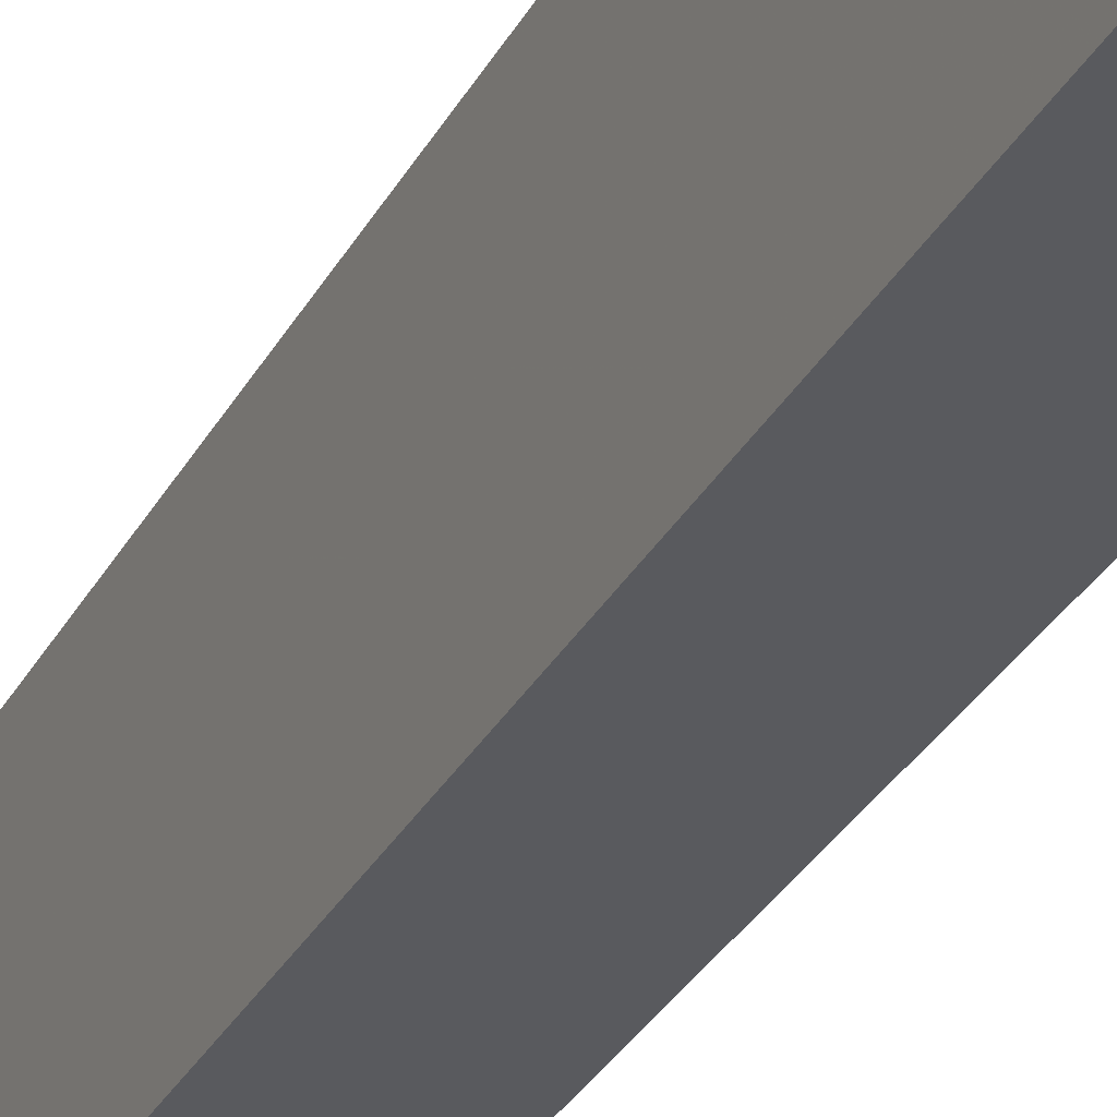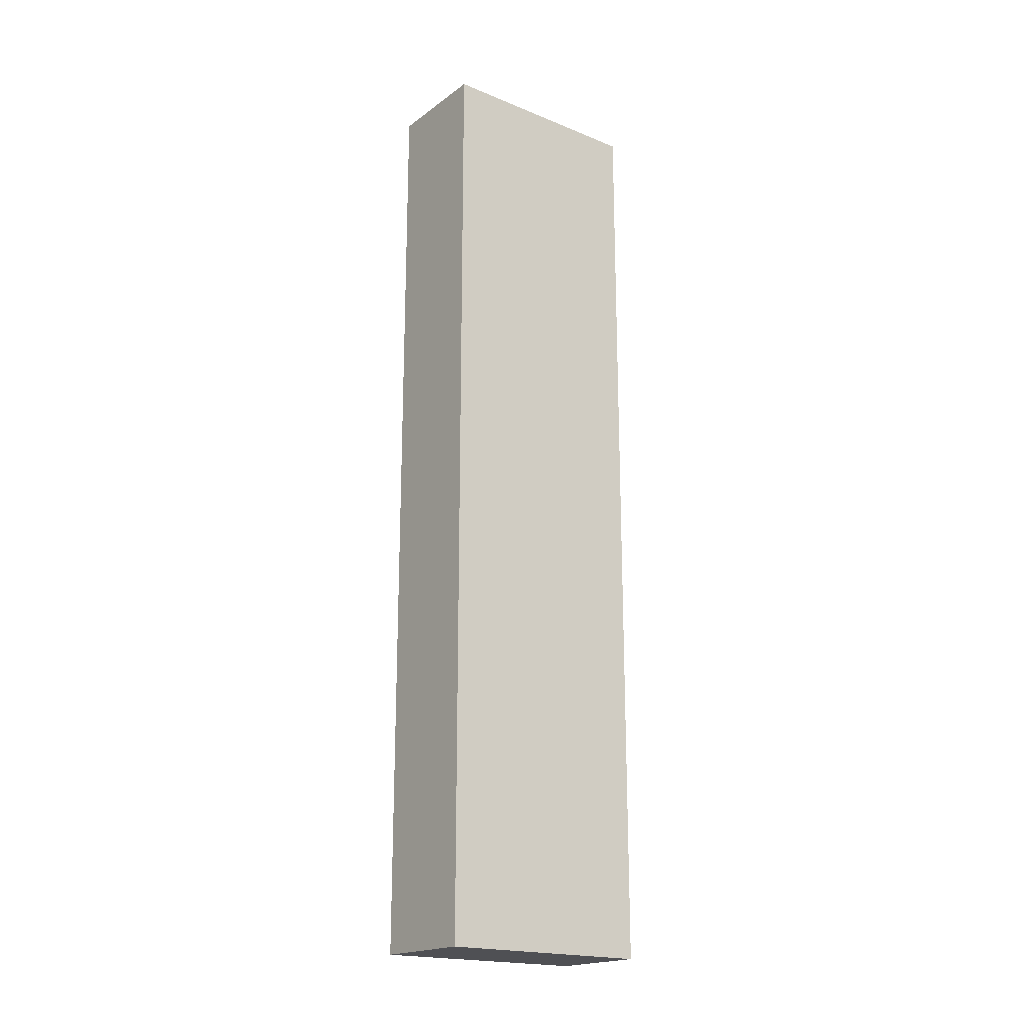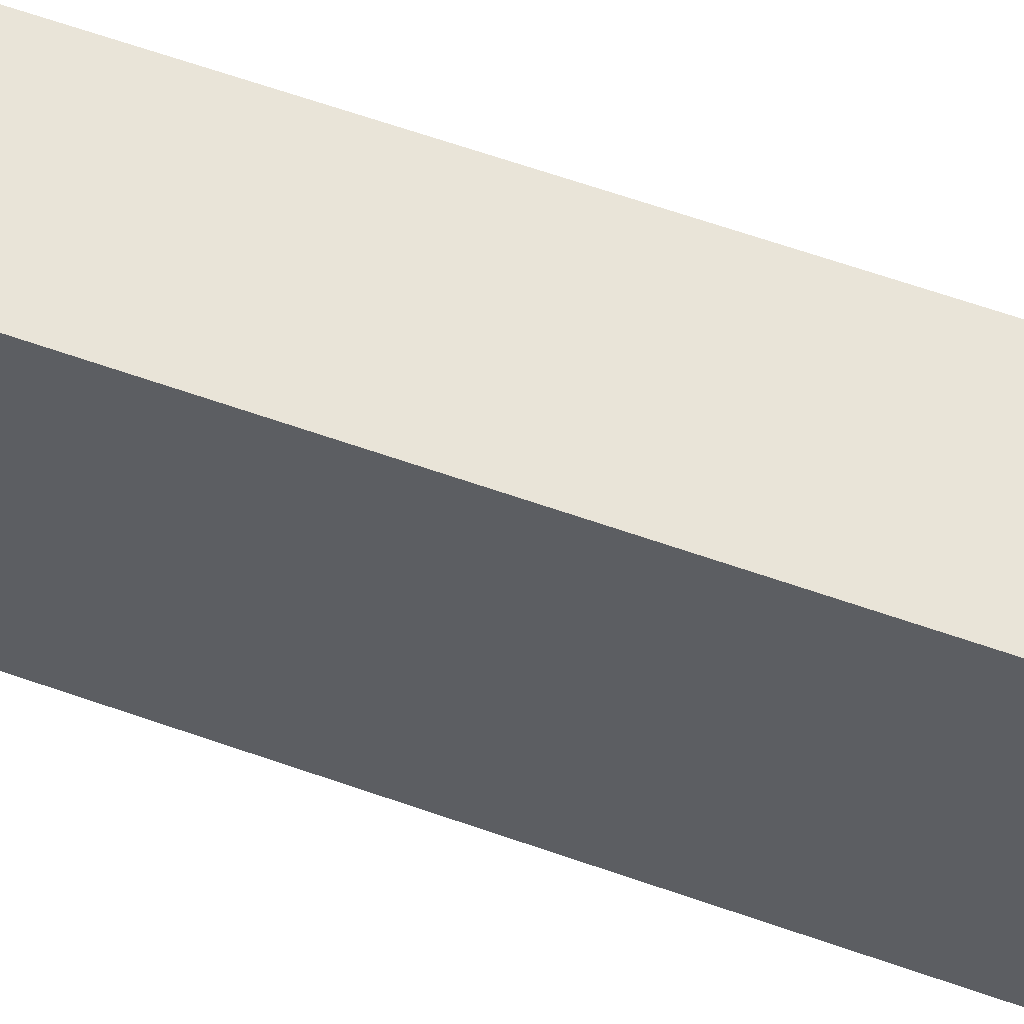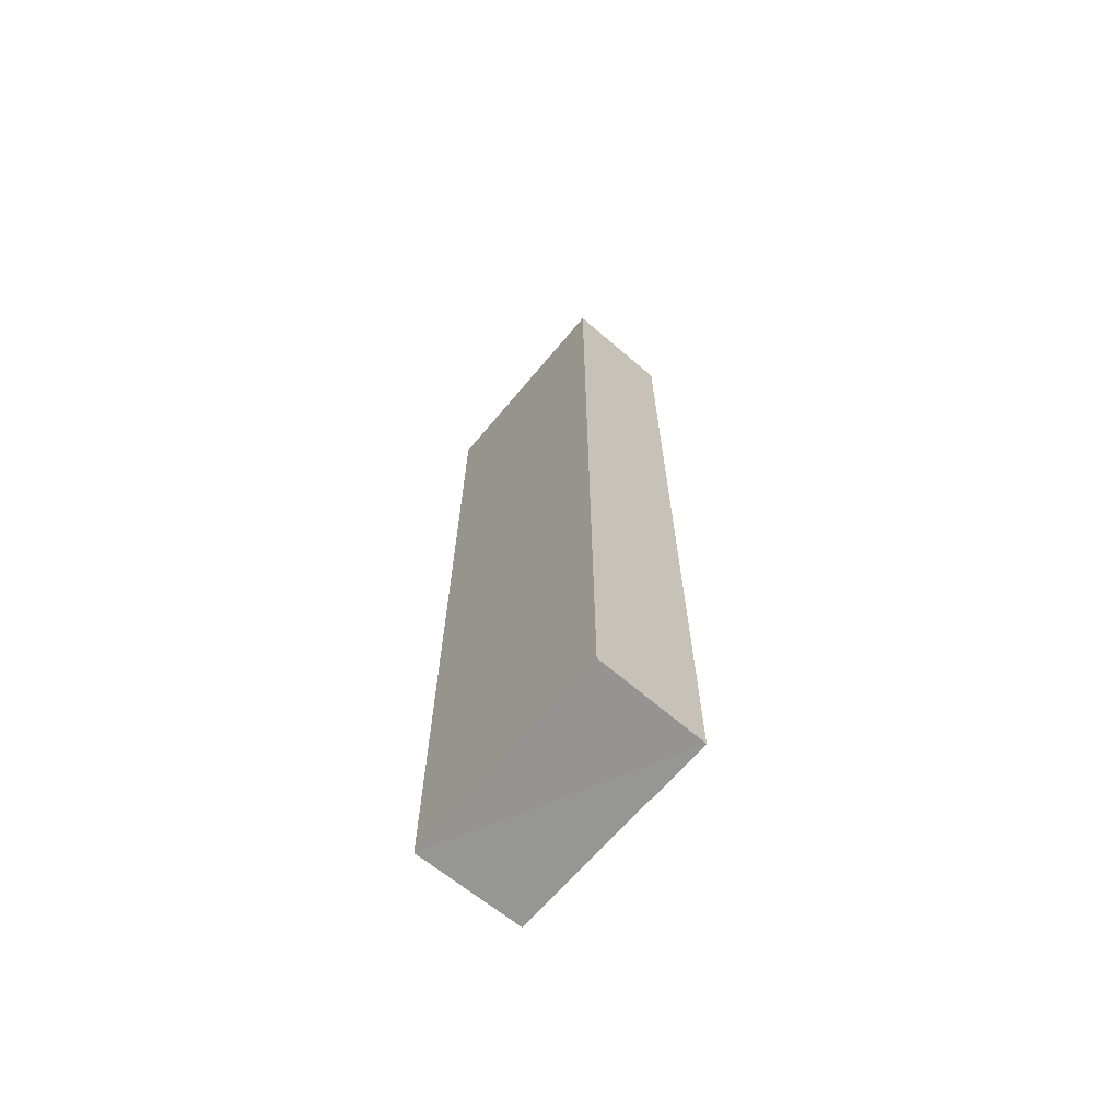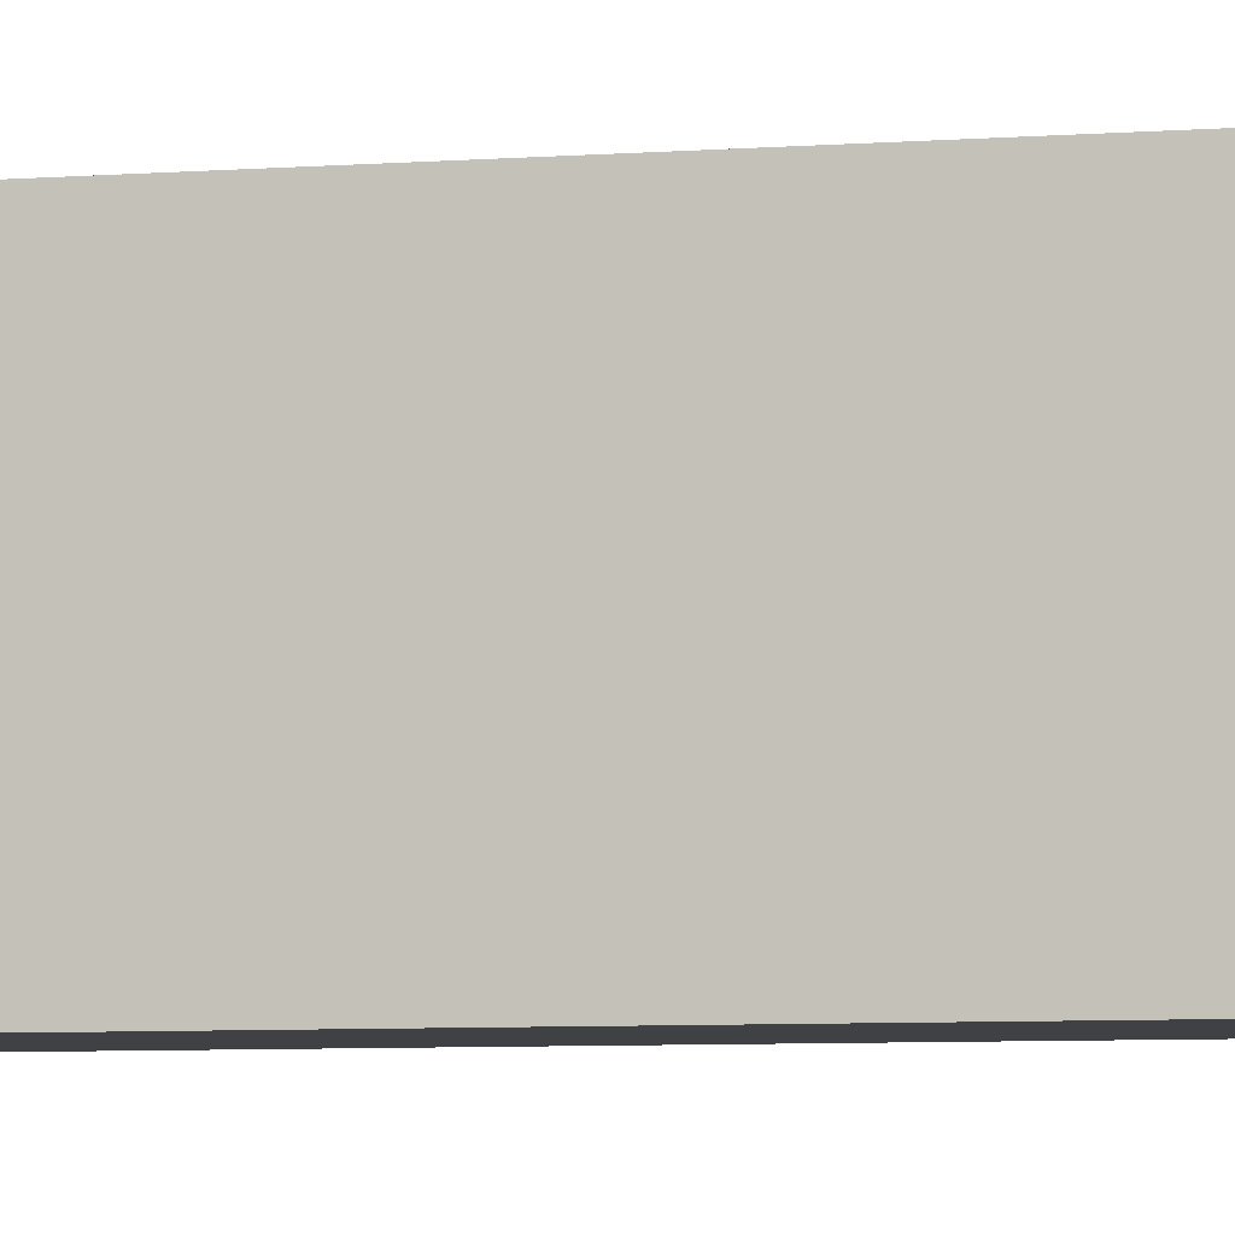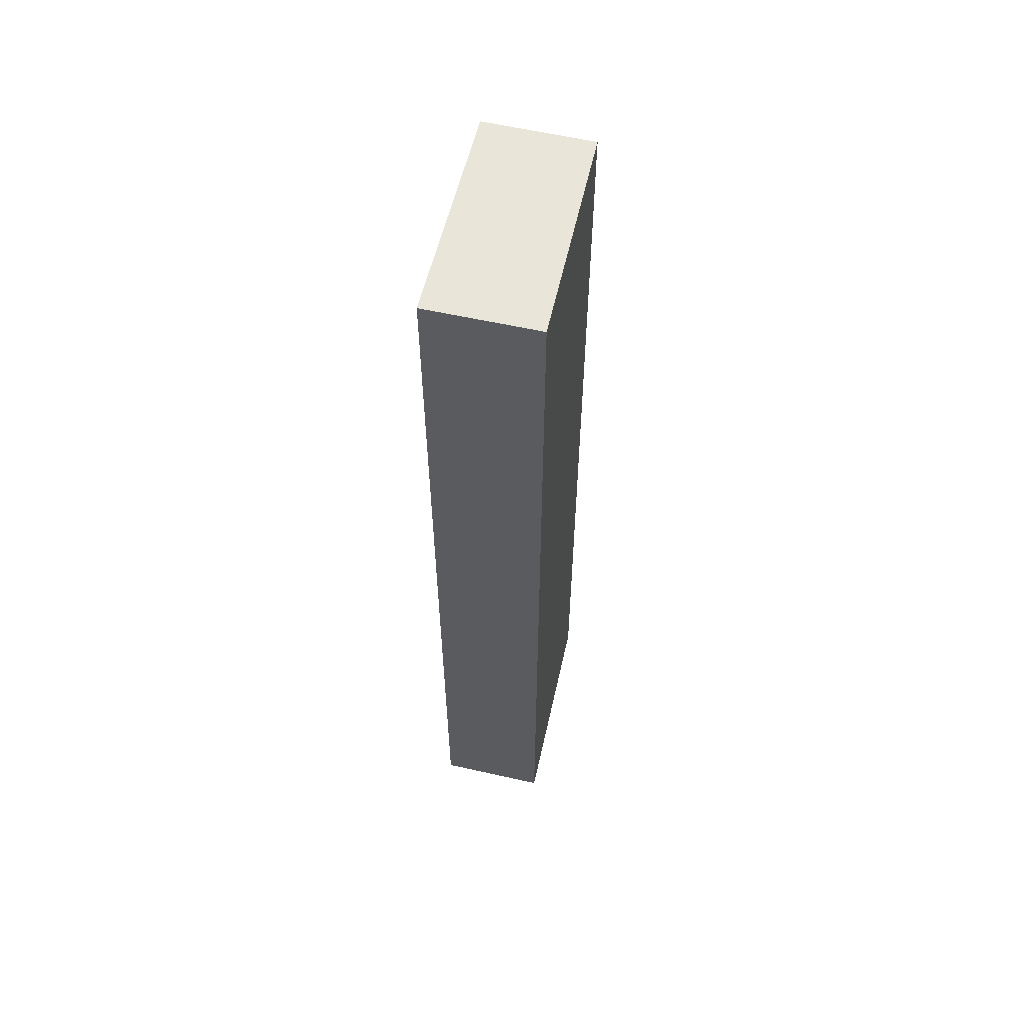
<metadata>
{"format":"obj","ext":"obj","renderer":"f3d","projection":"perspective","resolution":1024,"background":"white","views":[{"elev":-31.0,"azim":-24.0,"up":"+Y"},{"elev":-19.5,"azim":-126.9,"up":"+Z"},{"elev":59.9,"azim":110.2,"up":"+Y"},{"elev":-67.3,"azim":-40.0,"up":"+Z"},{"elev":-5.7,"azim":104.4,"up":"+Y"},{"elev":58.2,"azim":-166.9,"up":"+Z"}]}
</metadata>
<code>
o 4922
v 2176 1864 11.96
v 2176 1864 11.96
v 2176 1864 11.96
v 2176 1864 12.04
v 2176 1864 12.04
v 2176 1864 12.04
v 2176 1864 11.96
v 2176 1864 11.96
v 2176 1864 11.96
v 2176 1864 12.04
v 2176 1864 11.96
v 2176 1864 12.04
v 2176 1864 12.04
v 2176 1864 12.04
v 2176 1864 12.04
v 2176 1864 12.04
v 2176 1864 11.96
v 2176 1864 12.04
v 2176 1864 11.96
v 2176 1864 12.04
v 2176 1864 12.04
v 2176 1864 11.96
v 2176 1864 12.04
v 2176 1864 12.04
v 2176 1864 11.96
v 2176 1864 11.96
v 2176 1864 12.04
v 2176 1864 11.96
v 2176 1864 11.96
f 1 2 3
f 1 4 5
f 6 2 7
f 8 9 7
f 10 7 11
f 12 13 14
f 14 15 16
f 17 15 18
f 19 20 21
f 22 23 20
f 24 25 26
f 27 28 29

</code>
